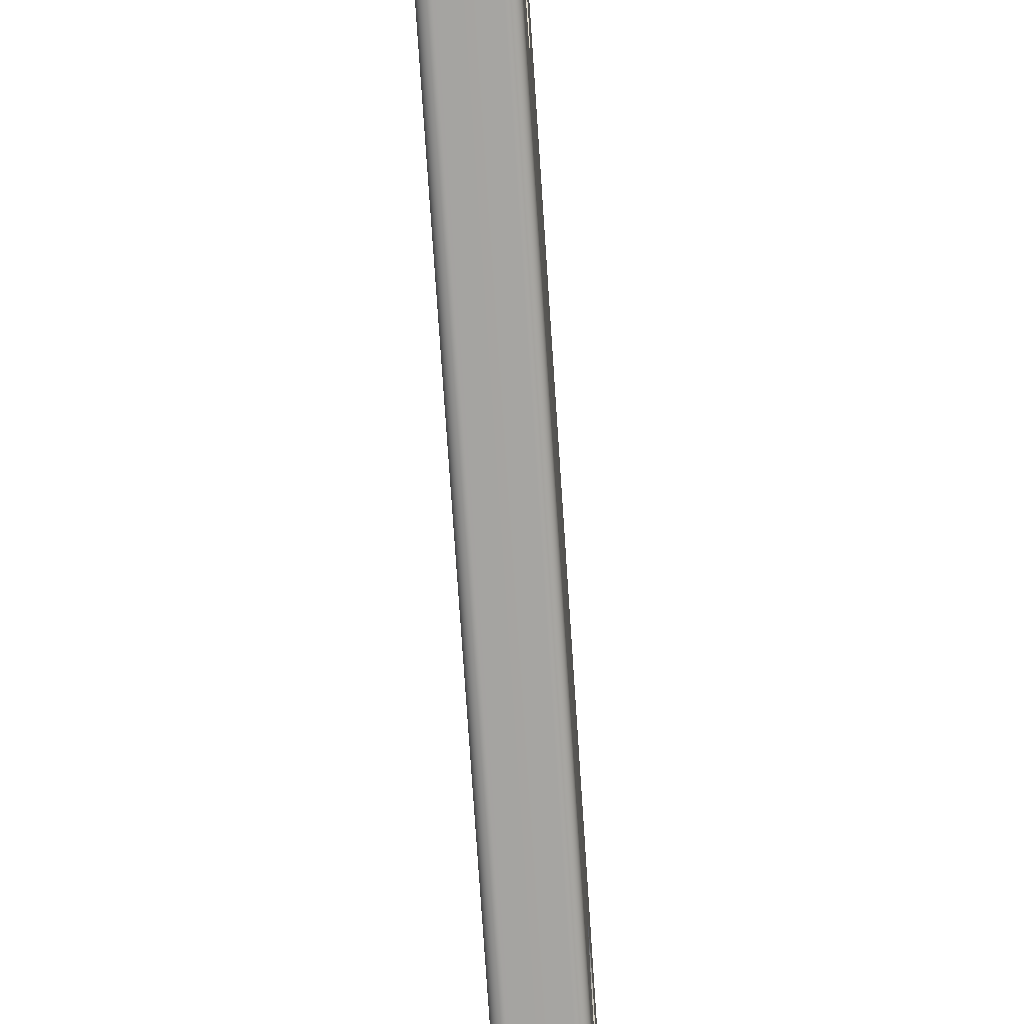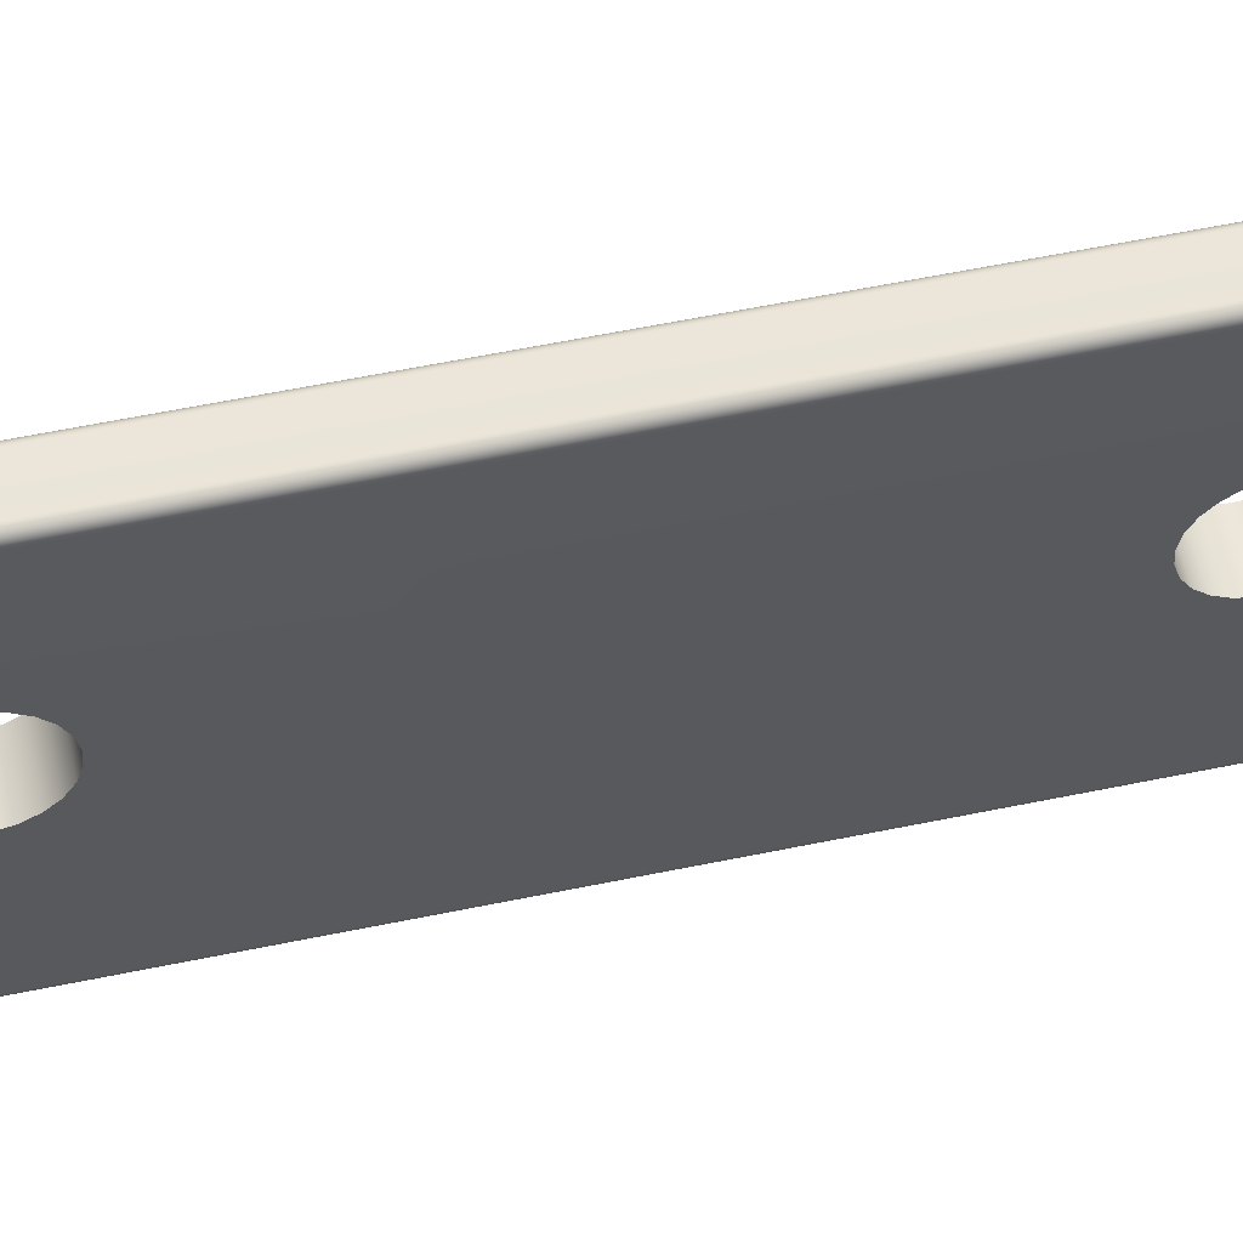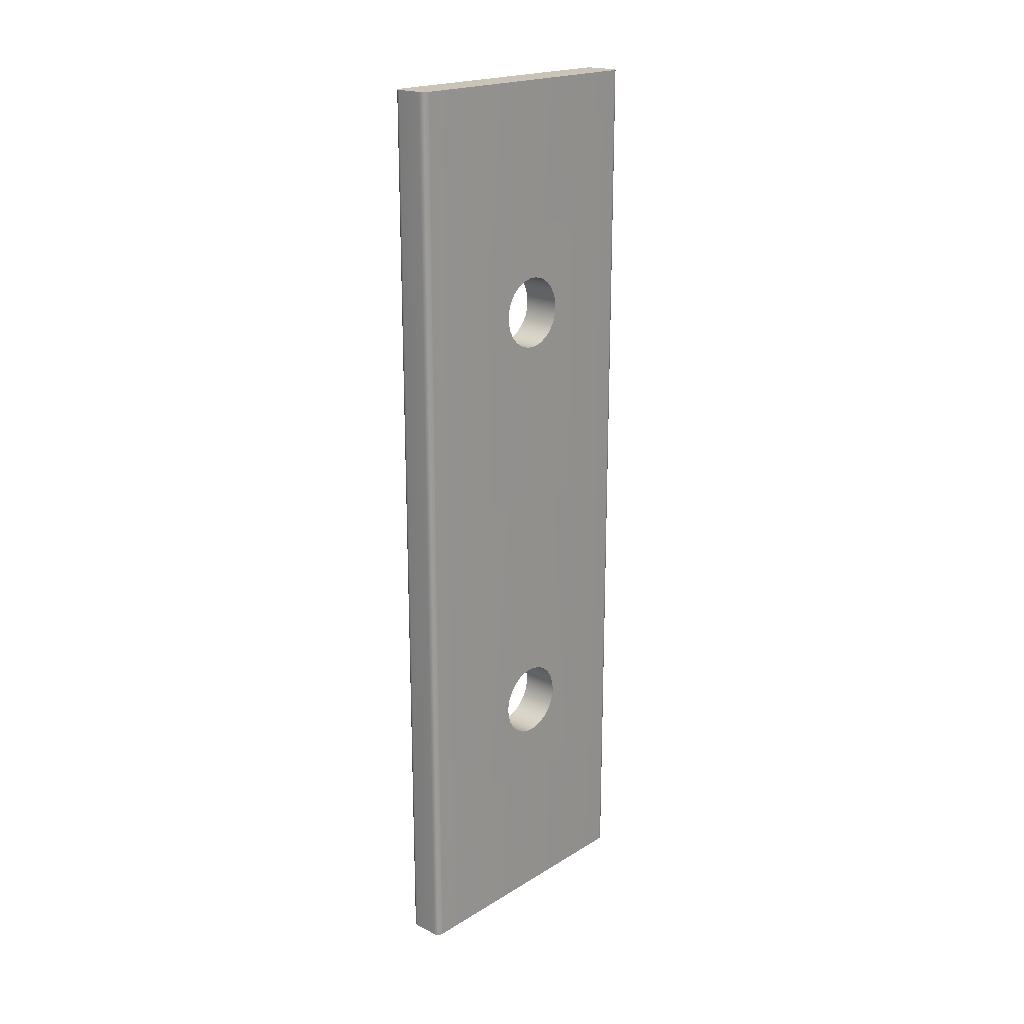
<metadata>
{"format":"obj","ext":"obj","renderer":"f3d","projection":"perspective","resolution":1024,"background":"white","views":[{"elev":-73.5,"azim":3.8,"up":"+Y"},{"elev":57.6,"azim":-102.2,"up":"+Y"},{"elev":20.0,"azim":42.0,"up":"+Z"}]}
</metadata>
<code>
o Side_Slats_1_1/Side_Slats_1/mesh10/mesh10-geometry#mesh10-geometry
v -0.7152 0.1948 0.3899
v -0.7152 0.1139 0.2122
v -0.7152 -0.03294 0.3899
v -0.7152 0.1177 0.2052
v -0.7152 0.1085 0.218
v -0.6826 0.1948 0.3899
v -0.7152 0.1195 0.1974
v -0.6826 0.1139 0.2122
v -0.6826 0.1085 0.218
v -0.7152 0.1018 0.2223
v -0.6826 -0.03294 0.3899
v -0.6827 0.1955 0.3899
v -0.7152 0.1948 -0.3691
v -0.6826 0.1177 0.2052
v -0.7152 0.09416 0.2246
v -0.7151 -0.03365 0.3899
v -0.6826 0.06556 0.214
v -0.6826 0.1948 -0.3691
v -0.7151 0.1955 0.3899
v -0.7151 0.1955 -0.3691
v -0.7152 0.1192 0.1894
v -0.6826 0.1195 0.1974
v -0.6826 0.1018 0.2223
v -0.7152 0.0862 0.2249
v -0.6827 -0.03365 0.3899
v -0.7152 -0.03294 -0.3691
v -0.6826 0.06133 0.2072
v -0.6826 0.0714 0.2194
v -0.6827 0.1955 -0.3691
v -0.6828 0.1962 0.3899
v -0.7152 0.1168 0.1818
v -0.6826 0.09416 0.2246
v -0.7152 0.07844 0.2231
v -0.715 -0.03434 0.3899
v -0.6827 -0.03365 -0.3691
v -0.7151 -0.03365 -0.3691
v -0.7152 0.05898 0.1996
v -0.6826 0.05898 0.1996
v -0.7152 0.06556 0.214
v -0.6826 0.07844 0.2231
v -0.6826 0.1192 0.1894
v -0.715 0.1962 0.3899
v -0.715 0.1962 -0.3691
v -0.6826 -0.03294 -0.3691
v -0.7152 0.1126 0.1751
v -0.6826 0.0862 0.2249
v -0.7152 0.0714 0.2194
v -0.6828 -0.03434 0.3899
v -0.6828 -0.03434 -0.3691
v -0.7152 0.06133 0.2072
v -0.7152 0.05869 0.1917
v -0.6828 0.1962 -0.3691
v -0.6826 0.1168 0.1818
v -0.6831 0.1968 0.3899
v -0.6826 0.08647 -0.2053
v -0.7152 0.1067 0.1697
v -0.7148 -0.03501 0.3899
v -0.715 -0.03434 -0.3691
v -0.6826 0.05869 0.1917
v -0.7152 0.06047 0.1839
v -0.6826 0.1126 0.1751
v -0.7148 0.1968 0.3899
v -0.7148 0.1968 -0.3691
v -0.7152 0.08647 -0.2053
v -0.6826 0.09466 -0.2049
v -0.6826 0.07847 -0.2035
v -0.7152 0.09971 0.1659
v -0.6826 0.1067 0.1697
v -0.6831 -0.03501 0.3899
v -0.6831 -0.03501 -0.3691
v -0.6826 0.06047 0.1839
v -0.7152 0.0642 0.1769
v -0.6831 0.1968 -0.3691
v -0.6834 0.1975 0.3899
v -0.7152 0.07847 -0.2035
v -0.7152 0.09466 -0.2049
v -0.6826 0.1025 -0.2024
v -0.6826 0.07118 -0.1998
v -0.7152 0.09194 0.1642
v -0.6826 0.09971 0.1659
v -0.7144 -0.03565 0.3899
v -0.7148 -0.03501 -0.3691
v -0.6826 0.0642 0.1769
v -0.7152 0.06962 0.171
v -0.7144 0.1975 0.3899
v -0.7144 0.1975 -0.3691
v -0.7152 0.07118 -0.1998
v -0.7152 0.1025 -0.2024
v -0.6826 0.1094 -0.1979
v -0.6826 0.06512 -0.1943
v -0.7152 0.1175 -0.1606
v -0.6826 0.09194 0.1642
v -0.6834 -0.03565 0.3899
v -0.6834 -0.03565 -0.3691
v -0.6826 0.06962 0.171
v -0.7152 0.07637 0.1668
v -0.6834 0.1975 -0.3691
v -0.6838 0.1981 0.3899
v -0.7152 0.06512 -0.1943
v -0.7152 0.1094 -0.1979
v -0.6826 0.1149 -0.1919
v -0.6826 0.06069 -0.1874
v -0.7152 0.12 -0.1684
v -0.7152 0.113 -0.1537
v -0.6826 0.08398 0.1644
v -0.7141 -0.03624 0.3899
v -0.7144 -0.03565 -0.3691
v -0.7152 0.08398 0.1644
v -0.6826 0.07637 0.1668
v -0.6826 0.1175 -0.1606
v -0.7141 0.1981 0.3899
v -0.7141 0.1981 -0.3691
v -0.7152 0.06069 -0.1874
v -0.7152 0.1149 -0.1919
v -0.6826 0.1186 -0.1846
v -0.6826 0.05819 -0.1796
v -0.7152 0.1203 -0.1766
v -0.6826 0.113 -0.1537
v -0.7152 0.107 -0.1482
v -0.6838 -0.03624 0.3899
v -0.6838 -0.03624 -0.3691
v -0.6838 0.1981 -0.3691
v -0.6826 0.12 -0.1684
v -0.6842 0.1986 0.3899
v -0.7152 0.05819 -0.1796
v -0.7152 0.1186 -0.1846
v -0.6826 0.1203 -0.1766
v -0.6826 0.05779 -0.1714
v -0.7152 0.09967 -0.1444
v -0.6826 0.05953 -0.1634
v -0.7136 -0.03677 0.3899
v -0.7141 -0.03624 -0.3691
v -0.7152 0.05953 -0.1634
v -0.6826 0.107 -0.1482
v -0.7136 0.1986 0.3899
v -0.7136 0.1986 -0.3691
v -0.7152 0.05779 -0.1714
v -0.7152 0.09167 -0.1427
v -0.6826 0.06328 -0.1561
v -0.6842 -0.03677 0.3899
v -0.6842 -0.03677 -0.3691
v -0.7152 0.06328 -0.1561
v -0.6842 0.1986 -0.3691
v -0.6826 0.09967 -0.1444
v -0.6848 0.1991 0.3899
v -0.7152 0.08349 -0.1431
v -0.6826 0.06879 -0.15
v -0.7131 -0.03724 0.3899
v -0.7136 -0.03677 -0.3691
v -0.7152 0.06879 -0.15
v -0.6848 0.1991 -0.3691
v -0.6826 0.09167 -0.1427
v -0.7131 0.1991 0.3899
v -0.7152 0.07568 -0.1456
v -0.6826 0.07568 -0.1456
v -0.6848 -0.03724 0.3899
v -0.7131 -0.03724 -0.3691
v -0.7131 0.1991 -0.3691
v -0.6826 0.08349 -0.1431
v -0.6854 0.1995 -0.3691
v -0.6854 0.1995 0.3899
v -0.7125 -0.03763 0.3899
v -0.7125 -0.03763 -0.3691
v -0.6848 -0.03724 -0.3691
v -0.7125 0.1995 -0.3691
v -0.7125 0.1995 0.3899
v -0.6854 -0.03763 0.3899
v -0.6854 -0.03763 -0.3691
v -0.686 0.1998 -0.3691
v -0.7118 0.1998 -0.3691
v -0.686 0.1998 0.3899
v -0.7118 -0.03795 0.3899
v -0.7118 -0.03795 -0.3691
v -0.686 -0.03795 -0.3691
v -0.7118 0.1998 0.3899
v -0.686 -0.03795 0.3899
v -0.6867 0.2 -0.3691
v -0.7112 0.2 -0.3691
v -0.7112 0.2 0.3899
v -0.6867 0.2 0.3899
v -0.7112 -0.03818 0.3899
v -0.7112 -0.03818 -0.3691
v -0.6867 -0.03818 -0.3691
v -0.6867 -0.03818 0.3899
v -0.6874 0.2001 -0.3691
v -0.7105 0.2001 -0.3691
v -0.7105 0.2001 0.3899
v -0.6874 0.2001 0.3899
v -0.7105 -0.03831 0.3899
v -0.7105 -0.03831 -0.3691
v -0.6874 -0.03831 -0.3691
v -0.6874 -0.03831 0.3899
v -0.6881 0.2002 -0.3691
v -0.7097 0.2002 -0.3691
v -0.7097 0.2002 0.3899
v -0.6881 0.2002 0.3899
v -0.7097 -0.03836 0.3899
v -0.7097 -0.03836 -0.3691
v -0.6881 -0.03836 -0.3691
v -0.6881 -0.03836 0.3899
f 1 2 3
f 2 1 4
f 3 2 5
f 3 6 1
f 4 1 7
f 2 4 8
f 5 2 9
f 3 5 10
f 3 11 6
f 1 6 12
f 7 1 13
f 4 7 14
f 14 8 4
f 8 9 2
f 5 9 10
f 3 10 15
f 16 11 3
f 11 17 6
f 18 12 6
f 1 12 19
f 1 20 13
f 7 13 21
f 22 14 7
f 14 6 8
f 8 6 9
f 23 10 9
f 10 23 15
f 3 15 24
f 16 25 11
f 26 16 3
f 17 11 27
f 6 17 28
f 12 18 29
f 6 22 18
f 19 12 30
f 20 1 19
f 18 13 20
f 21 13 31
f 7 21 22
f 22 6 14
f 9 6 23
f 32 15 23
f 15 32 24
f 33 3 24
f 34 25 16
f 35 11 25
f 16 26 36
f 3 37 26
f 27 11 38
f 17 27 39
f 17 39 28
f 6 28 40
f 18 20 29
f 29 30 12
f 18 22 41
f 19 30 42
f 19 43 20
f 44 13 18
f 31 13 45
f 21 31 41
f 41 22 21
f 23 6 32
f 46 24 32
f 47 3 33
f 24 46 33
f 34 48 25
f 36 34 16
f 11 35 44
f 25 49 35
f 35 36 26
f 37 3 50
f 26 37 51
f 38 11 44
f 27 38 50
f 50 39 27
f 47 28 39
f 28 47 40
f 6 40 46
f 29 20 43
f 30 29 52
f 18 41 53
f 42 30 54
f 43 19 42
f 44 26 13
f 18 55 44
f 45 13 56
f 31 45 53
f 53 41 31
f 32 6 46
f 39 3 47
f 33 40 47
f 40 33 46
f 57 48 34
f 49 25 48
f 34 36 58
f 35 26 44
f 49 36 35
f 50 3 39
f 37 50 38
f 51 37 59
f 26 51 60
f 38 44 59
f 29 43 52
f 52 54 30
f 18 53 61
f 42 54 62
f 42 63 43
f 26 64 13
f 18 65 55
f 66 44 55
f 56 13 67
f 56 68 45
f 61 53 45
f 57 69 48
f 58 57 34
f 48 70 49
f 49 58 36
f 38 59 37
f 59 71 51
f 60 51 71
f 26 60 72
f 59 44 71
f 52 43 63
f 54 52 73
f 18 61 68
f 62 54 74
f 63 42 62
f 26 75 64
f 76 13 64
f 18 77 65
f 65 76 55
f 78 44 66
f 55 64 66
f 67 13 79
f 67 80 56
f 61 45 68
f 68 56 80
f 81 69 57
f 70 48 69
f 57 58 82
f 70 58 49
f 71 83 60
f 72 60 83
f 26 72 84
f 71 44 83
f 52 63 73
f 73 74 54
f 18 68 80
f 62 74 85
f 62 86 63
f 26 87 75
f 75 66 64
f 88 13 76
f 64 55 76
f 18 89 77
f 77 88 65
f 76 65 88
f 90 44 78
f 66 75 78
f 79 13 91
f 79 92 67
f 80 67 92
f 81 93 69
f 82 81 57
f 69 94 70
f 70 82 58
f 83 95 72
f 84 72 95
f 26 84 96
f 83 44 95
f 73 63 86
f 74 73 97
f 18 80 92
f 85 74 98
f 86 62 85
f 26 99 87
f 87 78 75
f 100 13 88
f 18 101 89
f 89 100 77
f 88 77 100
f 102 44 90
f 78 87 90
f 91 13 103
f 79 91 104
f 92 79 105
f 106 93 81
f 94 69 93
f 81 82 107
f 94 82 70
f 84 95 96
f 26 96 108
f 95 44 109
f 73 86 97
f 97 98 74
f 18 92 110
f 85 98 111
f 85 112 86
f 26 113 99
f 99 90 87
f 114 13 100
f 18 115 101
f 89 101 100
f 116 44 102
f 102 90 113
f 103 13 117
f 91 103 110
f 104 91 118
f 79 104 119
f 108 105 79
f 105 44 92
f 106 120 93
f 107 106 81
f 93 121 94
f 94 107 82
f 109 96 95
f 96 109 108
f 26 108 79
f 109 44 105
f 97 86 112
f 98 97 122
f 110 92 118
f 18 110 123
f 111 98 124
f 112 85 111
f 26 125 113
f 99 113 90
f 126 13 114
f 114 100 101
f 18 127 115
f 101 115 114
f 128 44 116
f 102 113 116
f 117 13 126
f 103 117 123
f 123 110 103
f 110 118 91
f 104 118 119
f 79 119 129
f 105 108 109
f 92 44 130
f 131 120 106
f 121 93 120
f 106 107 132
f 121 107 94
f 26 79 133
f 97 112 122
f 122 124 98
f 118 92 134
f 18 123 127
f 111 124 135
f 111 136 112
f 26 137 125
f 125 116 113
f 126 114 115
f 115 127 126
f 130 44 128
f 128 116 137
f 117 126 127
f 127 123 117
f 134 119 118
f 119 134 129
f 79 129 138
f 92 130 139
f 131 140 120
f 132 131 106
f 120 141 121
f 121 132 107
f 133 79 142
f 26 133 137
f 122 112 136
f 124 122 143
f 134 92 144
f 135 124 145
f 136 111 135
f 125 137 116
f 130 128 133
f 137 133 128
f 144 129 134
f 129 144 138
f 146 79 138
f 139 130 142
f 92 139 147
f 148 140 131
f 141 120 140
f 131 132 149
f 141 132 121
f 142 79 150
f 133 142 130
f 122 136 143
f 151 124 143
f 144 92 152
f 124 151 145
f 135 145 153
f 153 136 135
f 152 138 144
f 154 79 146
f 138 152 146
f 142 150 139
f 147 139 150
f 92 147 155
f 148 156 140
f 131 157 148
f 156 141 140
f 141 149 132
f 157 131 149
f 150 79 154
f 143 136 158
f 143 158 151
f 92 159 152
f 160 145 151
f 153 145 161
f 136 153 158
f 146 159 154
f 159 146 152
f 147 150 155
f 92 155 159
f 162 156 148
f 163 148 157
f 141 156 164
f 164 149 141
f 164 157 149
f 154 155 150
f 151 158 165
f 145 160 161
f 151 165 160
f 153 161 166
f 166 158 153
f 155 154 159
f 162 167 156
f 148 163 162
f 168 163 157
f 167 164 156
f 168 157 164
f 158 166 165
f 169 161 160
f 160 165 170
f 166 161 171
f 172 167 162
f 173 162 163
f 174 163 168
f 164 167 168
f 175 165 166
f 161 169 171
f 160 170 169
f 165 175 170
f 166 171 175
f 172 176 167
f 162 173 172
f 174 173 163
f 168 176 174
f 176 168 167
f 177 171 169
f 169 170 178
f 179 170 175
f 175 171 180
f 181 176 172
f 182 172 173
f 183 173 174
f 184 174 176
f 171 177 180
f 169 178 177
f 170 179 178
f 175 180 179
f 181 184 176
f 172 182 181
f 183 182 173
f 174 184 183
f 185 180 177
f 177 178 186
f 187 178 179
f 179 180 188
f 189 184 181
f 190 181 182
f 191 182 183
f 192 183 184
f 180 185 188
f 177 186 185
f 178 187 186
f 179 188 187
f 189 192 184
f 181 190 189
f 191 190 182
f 183 192 191
f 193 188 185
f 185 186 194
f 195 186 187
f 187 188 196
f 197 192 189
f 198 189 190
f 199 190 191
f 200 191 192
f 188 193 196
f 185 194 193
f 186 195 194
f 187 196 195
f 192 197 200
f 189 198 197
f 190 199 198
f 191 200 199
f 194 196 193
f 196 194 195
f 197 199 200
f 199 197 198
f 3 2 1
f 4 1 2
f 5 2 3
f 1 6 3
f 7 1 4
f 8 4 2
f 9 2 5
f 10 5 3
f 6 11 3
f 12 6 1
f 13 1 7
f 14 7 4
f 4 8 14
f 2 9 8
f 10 9 5
f 15 10 3
f 3 11 16
f 6 17 11
f 6 12 18
f 19 12 1
f 13 20 1
f 21 13 7
f 7 14 22
f 8 6 14
f 9 6 8
f 9 10 23
f 15 23 10
f 24 15 3
f 11 25 16
f 3 16 26
f 27 11 17
f 28 17 6
f 29 18 12
f 18 22 6
f 30 12 19
f 19 1 20
f 20 13 18
f 31 13 21
f 22 21 7
f 14 6 22
f 23 6 9
f 23 15 32
f 24 32 15
f 24 3 33
f 16 25 34
f 25 11 35
f 36 26 16
f 26 37 3
f 38 11 27
f 39 27 17
f 28 39 17
f 40 28 6
f 29 20 18
f 12 30 29
f 41 22 18
f 42 30 19
f 20 43 19
f 18 13 44
f 45 13 31
f 41 31 21
f 21 22 41
f 32 6 23
f 32 24 46
f 33 3 47
f 33 46 24
f 25 48 34
f 16 34 36
f 44 35 11
f 35 49 25
f 26 36 35
f 50 3 37
f 51 37 26
f 44 11 38
f 50 38 27
f 27 39 50
f 39 28 47
f 40 47 28
f 46 40 6
f 43 20 29
f 52 29 30
f 53 41 18
f 54 30 42
f 42 19 43
f 13 26 44
f 44 55 18
f 56 13 45
f 53 45 31
f 31 41 53
f 46 6 32
f 47 3 39
f 47 40 33
f 46 33 40
f 34 48 57
f 48 25 49
f 58 36 34
f 44 26 35
f 35 36 49
f 39 3 50
f 38 50 37
f 59 37 51
f 60 51 26
f 59 44 38
f 52 43 29
f 30 54 52
f 61 53 18
f 62 54 42
f 43 63 42
f 13 64 26
f 55 65 18
f 55 44 66
f 67 13 56
f 45 68 56
f 45 53 61
f 48 69 57
f 34 57 58
f 49 70 48
f 36 58 49
f 37 59 38
f 51 71 59
f 71 51 60
f 72 60 26
f 71 44 59
f 63 43 52
f 73 52 54
f 68 61 18
f 74 54 62
f 62 42 63
f 64 75 26
f 64 13 76
f 65 77 18
f 55 76 65
f 66 44 78
f 66 64 55
f 79 13 67
f 56 80 67
f 68 45 61
f 80 56 68
f 57 69 81
f 69 48 70
f 82 58 57
f 49 58 70
f 60 83 71
f 83 60 72
f 84 72 26
f 83 44 71
f 73 63 52
f 54 74 73
f 80 68 18
f 85 74 62
f 63 86 62
f 75 87 26
f 64 66 75
f 76 13 88
f 76 55 64
f 77 89 18
f 65 88 77
f 88 65 76
f 78 44 90
f 78 75 66
f 91 13 79
f 67 92 79
f 92 67 80
f 69 93 81
f 57 81 82
f 70 94 69
f 58 82 70
f 72 95 83
f 95 72 84
f 96 84 26
f 95 44 83
f 86 63 73
f 97 73 74
f 92 80 18
f 98 74 85
f 85 62 86
f 87 99 26
f 75 78 87
f 88 13 100
f 89 101 18
f 77 100 89
f 100 77 88
f 90 44 102
f 90 87 78
f 103 13 91
f 104 91 79
f 105 79 92
f 81 93 106
f 93 69 94
f 107 82 81
f 70 82 94
f 96 95 84
f 108 96 26
f 109 44 95
f 97 86 73
f 74 98 97
f 110 92 18
f 111 98 85
f 86 112 85
f 99 113 26
f 87 90 99
f 100 13 114
f 101 115 18
f 100 101 89
f 102 44 116
f 113 90 102
f 117 13 103
f 110 103 91
f 118 91 104
f 119 104 79
f 79 105 108
f 92 44 105
f 93 120 106
f 81 106 107
f 94 121 93
f 82 107 94
f 95 96 109
f 108 109 96
f 79 108 26
f 105 44 109
f 112 86 97
f 122 97 98
f 118 92 110
f 123 110 18
f 124 98 111
f 111 85 112
f 113 125 26
f 90 113 99
f 114 13 126
f 101 100 114
f 115 127 18
f 114 115 101
f 116 44 128
f 116 113 102
f 126 13 117
f 123 117 103
f 103 110 123
f 91 118 110
f 119 118 104
f 129 119 79
f 109 108 105
f 130 44 92
f 106 120 131
f 120 93 121
f 132 107 106
f 94 107 121
f 133 79 26
f 122 112 97
f 98 124 122
f 134 92 118
f 127 123 18
f 135 124 111
f 112 136 111
f 125 137 26
f 113 116 125
f 115 114 126
f 126 127 115
f 128 44 130
f 137 116 128
f 127 126 117
f 117 123 127
f 118 119 134
f 129 134 119
f 138 129 79
f 139 130 92
f 120 140 131
f 106 131 132
f 121 141 120
f 107 132 121
f 142 79 133
f 137 133 26
f 136 112 122
f 143 122 124
f 144 92 134
f 145 124 135
f 135 111 136
f 116 137 125
f 133 128 130
f 128 133 137
f 134 129 144
f 138 144 129
f 138 79 146
f 142 130 139
f 147 139 92
f 131 140 148
f 140 120 141
f 149 132 131
f 121 132 141
f 150 79 142
f 130 142 133
f 143 136 122
f 143 124 151
f 152 92 144
f 145 151 124
f 153 145 135
f 135 136 153
f 144 138 152
f 146 79 154
f 146 152 138
f 139 150 142
f 150 139 147
f 155 147 92
f 140 156 148
f 148 157 131
f 140 141 156
f 132 149 141
f 149 131 157
f 154 79 150
f 158 136 143
f 151 158 143
f 152 159 92
f 151 145 160
f 161 145 153
f 158 153 136
f 154 159 146
f 152 146 159
f 155 150 147
f 159 155 92
f 148 156 162
f 157 148 163
f 164 156 141
f 141 149 164
f 149 157 164
f 150 155 154
f 165 158 151
f 161 160 145
f 160 165 151
f 166 161 153
f 153 158 166
f 159 154 155
f 156 167 162
f 162 163 148
f 157 163 168
f 156 164 167
f 164 157 168
f 165 166 158
f 160 161 169
f 170 165 160
f 171 161 166
f 162 167 172
f 163 162 173
f 168 163 174
f 168 167 164
f 166 165 175
f 171 169 161
f 169 170 160
f 170 175 165
f 175 171 166
f 167 176 172
f 172 173 162
f 163 173 174
f 174 176 168
f 167 168 176
f 169 171 177
f 178 170 169
f 175 170 179
f 180 171 175
f 172 176 181
f 173 172 182
f 174 173 183
f 176 174 184
f 180 177 171
f 177 178 169
f 178 179 170
f 179 180 175
f 176 184 181
f 181 182 172
f 173 182 183
f 183 184 174
f 177 180 185
f 186 178 177
f 179 178 187
f 188 180 179
f 181 184 189
f 182 181 190
f 183 182 191
f 184 183 192
f 188 185 180
f 185 186 177
f 186 187 178
f 187 188 179
f 184 192 189
f 189 190 181
f 182 190 191
f 191 192 183
f 185 188 193
f 194 186 185
f 187 186 195
f 196 188 187
f 189 192 197
f 190 189 198
f 191 190 199
f 192 191 200
f 196 193 188
f 193 194 185
f 194 195 186
f 195 196 187
f 200 197 192
f 197 198 189
f 198 199 190
f 199 200 191
f 193 196 194
f 195 194 196
f 200 199 197
f 198 197 199

</code>
